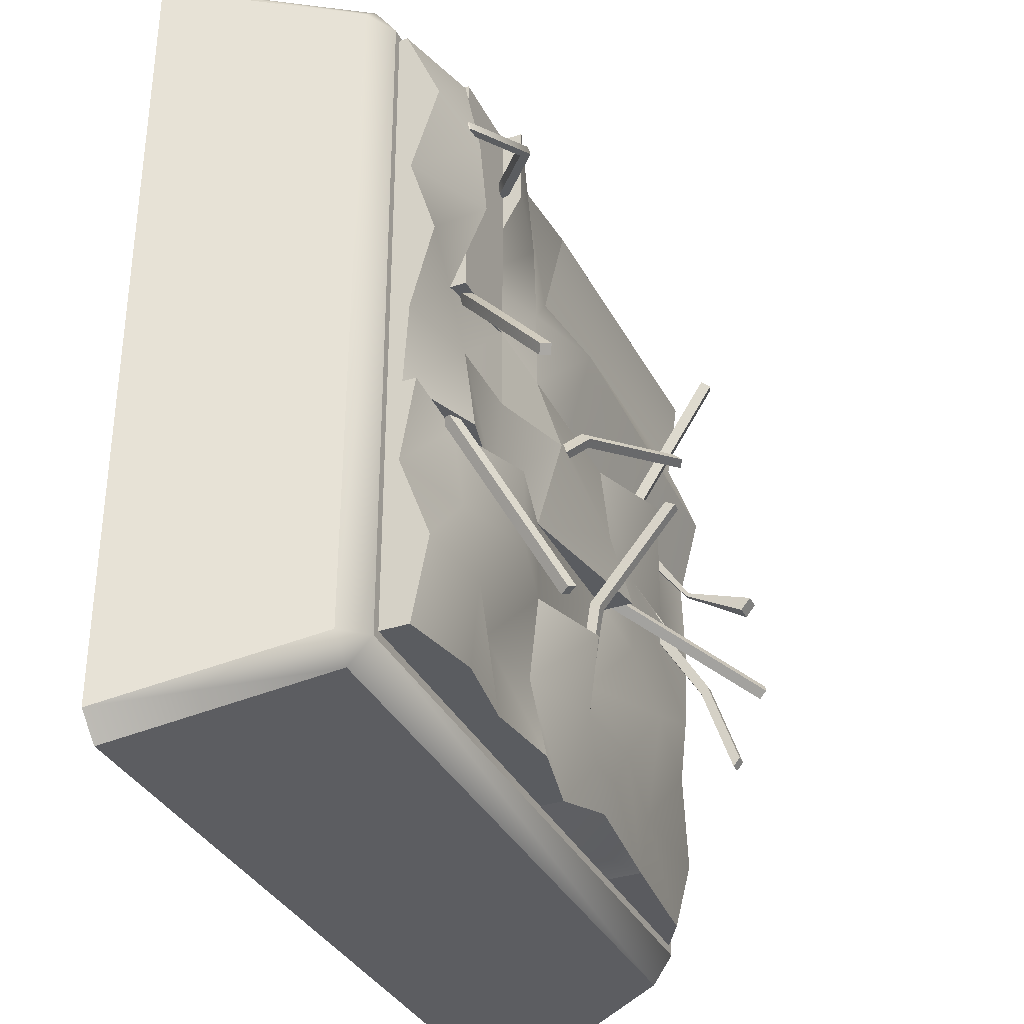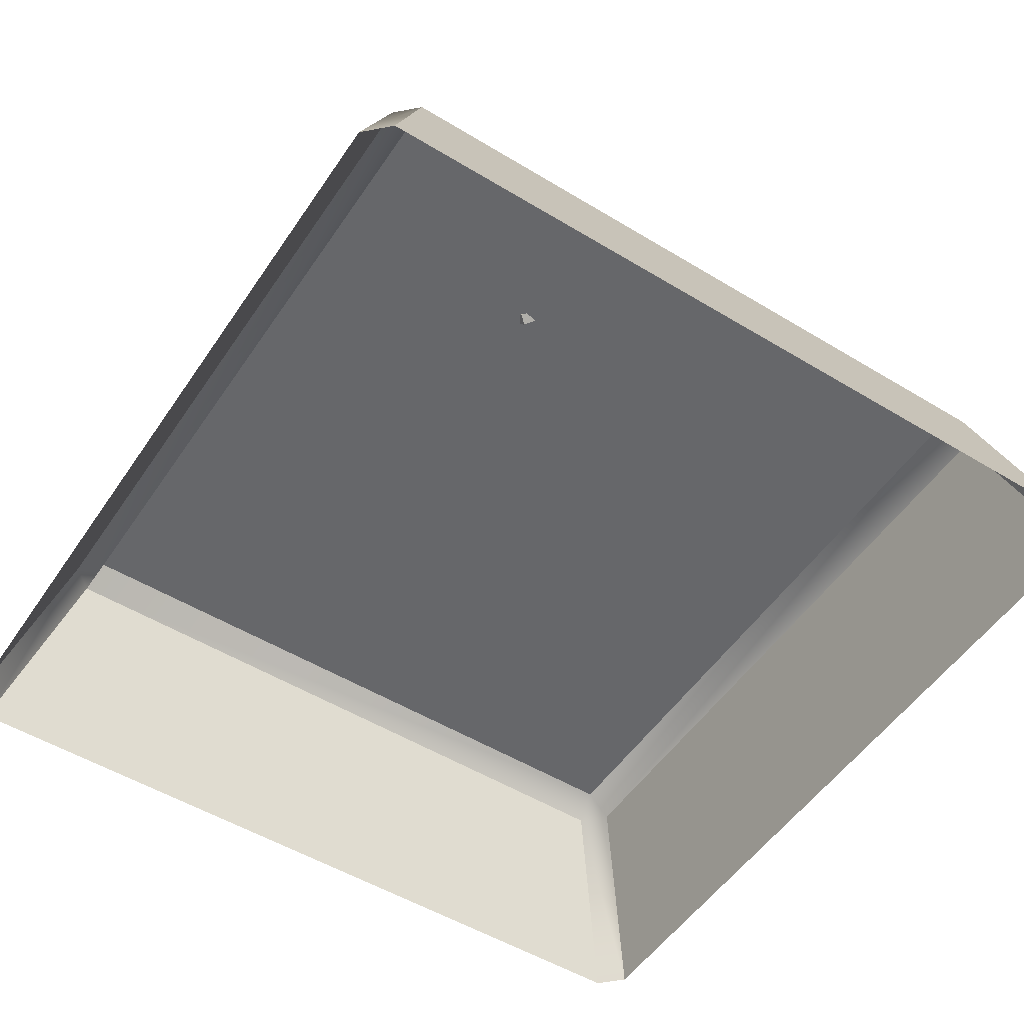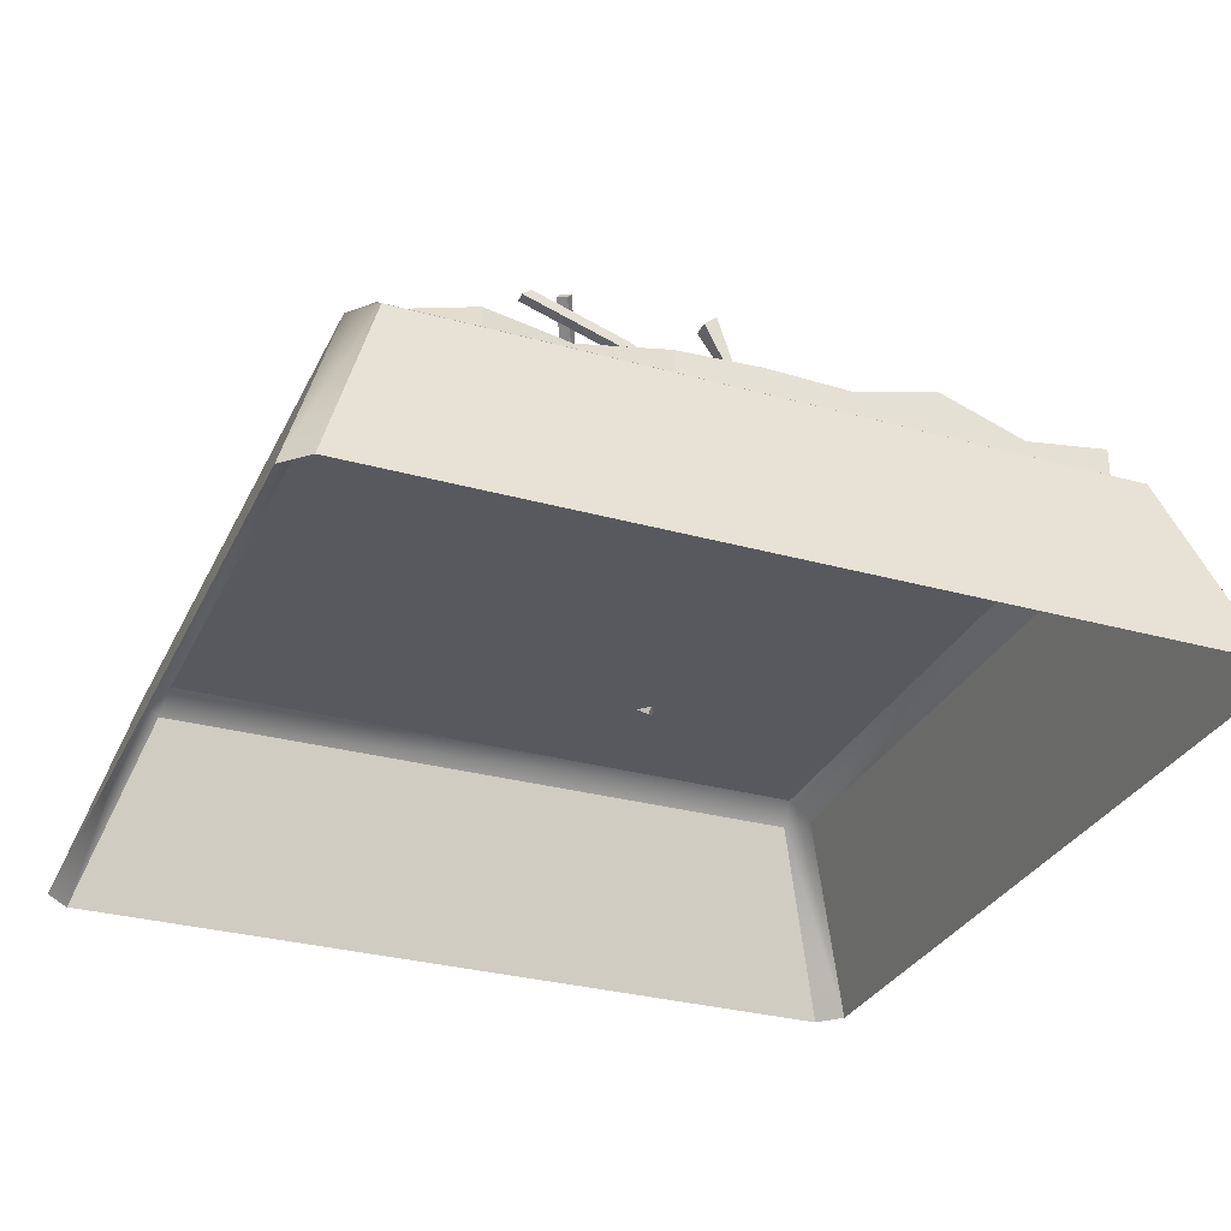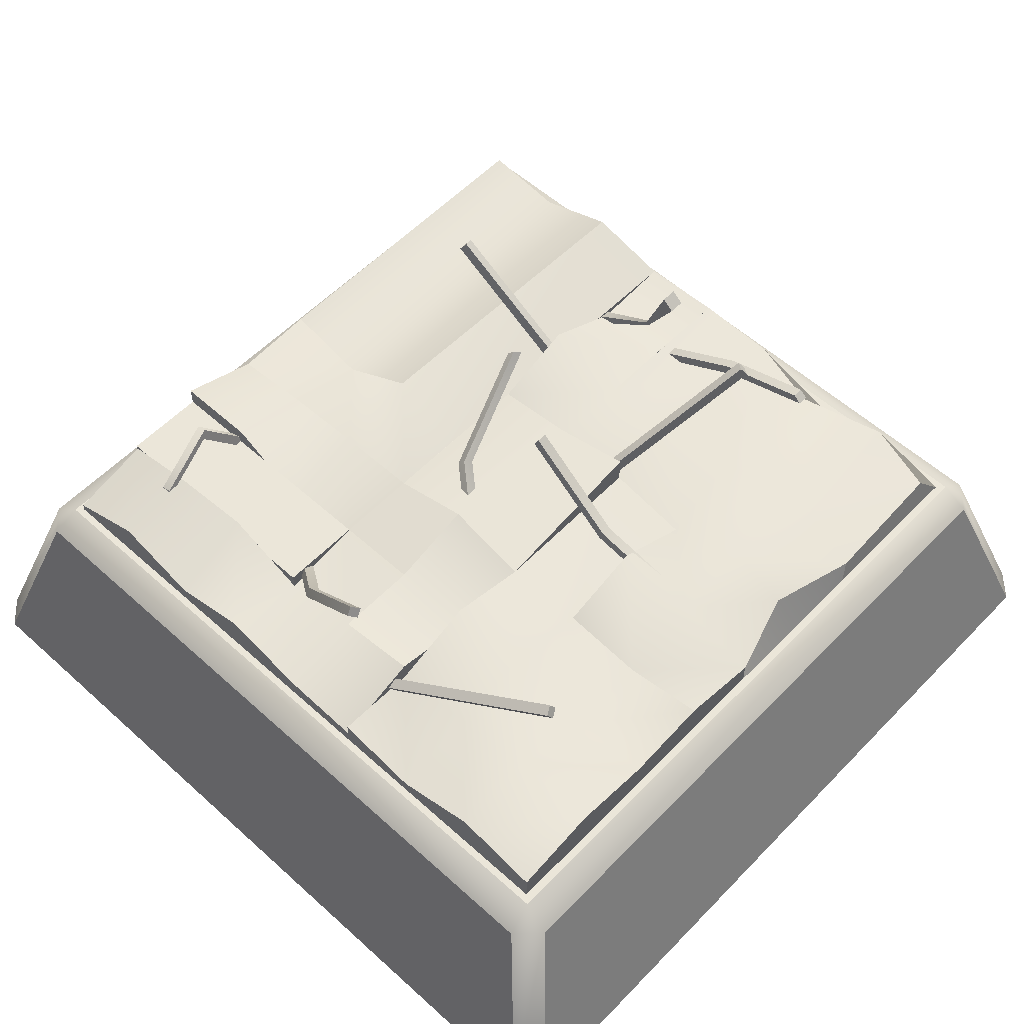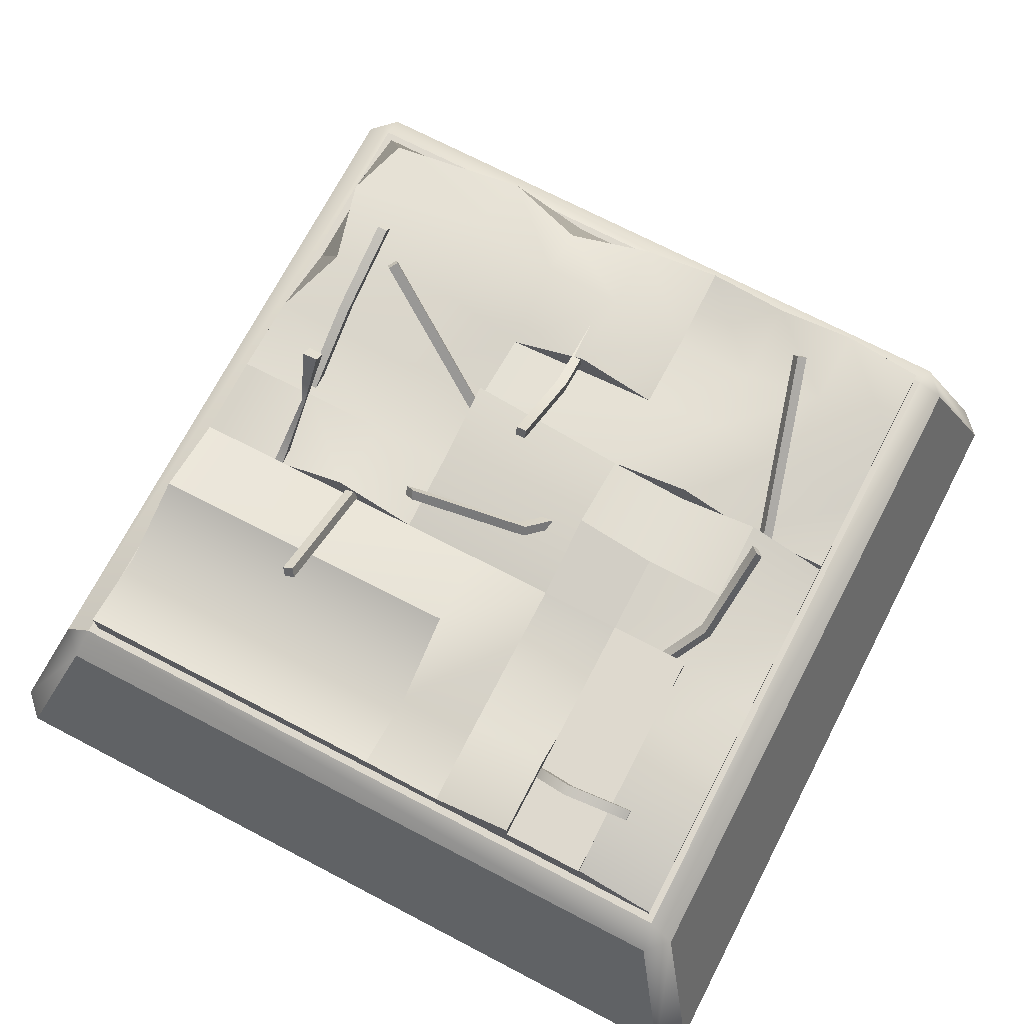
<metadata>
{"format":"obj","ext":"obj","renderer":"f3d","projection":"perspective","resolution":1024,"background":"white","views":[{"elev":-34.3,"azim":113.7,"up":"+Z"},{"elev":-52.2,"azim":56.8,"up":"+Y"},{"elev":-30.3,"azim":-112.0,"up":"+Y"},{"elev":56.5,"azim":133.2,"up":"+Y"},{"elev":71.6,"azim":27.5,"up":"+Y"}]}
</metadata>
<code>
g default
v -0.7385 0.0699 -0.7538
v -0.7783 0.03435 -0.78
v -0.7783 0.1109 1e-06
v -0.7783 0.03435 0
v -0.3883 0.03435 0
v -0.3883 0.03435 -0.78
v -0.3883 0.1147 -0.78
v -0.3883 0.1167 1e-06
v -0.7783 0.03435 -0.39
v -0.3883 0.03435 -0.39
v 0.001753 0.03435 -0.39
v 0.001752 0.1784 -0.39
v -0.3883 0.1746 -0.39
v -0.72 0.1052 -0.3789
v -0.1933 0.07718 -0.39
v -0.1933 0.1049 -0.722
v -0.1933 0.03435 -0.78
v -0.1933 0.03435 -0.39
v -0.7783 0.1012 -0.195
v -0.3883 0.1116 -0.195
v -0.1933 0.1167 -0.195
v -0.1933 0.03435 -0.195
v -0.3883 0.03435 -0.195
v -0.7783 0.03435 -0.195
v -0.7783 0.03435 -0.585
v -0.3883 0.03435 -0.585
v -0.1933 0.03435 -0.585
v 0.001753 0.03435 -0.585
v 0.001753 0.1528 -0.585
v -0.1933 0.1647 -0.585
v -0.4398 0.1167 -0.6207
v -0.7783 0.09425 -0.5861
v 0.001752 0.03435 -0.78
v 0.001752 0.08923 -0.78
v 0.1968 0.03435 -0.39
v 0.1968 0.03435 -0.78
v 0.1968 0.1339 -0.78
v 0.1968 0.1167 -0.39
v 0.1968 0.03435 -0.585
v 0.1968 0.09547 -0.585
v 0.3918 0.03436 0.78
v 0.3918 0.1167 0.78
v 0.3918 0.1167 0.39
v 0.3918 0.03436 0.39
v 0.5868 0.03436 0.39
v 0.5868 0.03436 0.78
v 0.5868 0.1167 0.78
v 0.5868 0.1167 0.39
v 0.3918 0.1167 0.585
v 0.5868 0.1167 0.585
v 0.5868 0.03436 0.585
v 0.3918 0.03436 0.585
v 0.3918 0.03435 0.195
v 0.5868 0.03435 0.195
v 0.5868 0.1167 0.195
v 0.3918 0.1167 0.195
v -0.7783 0.03435 0.78
v -0.7783 0.1137 0.78
v 0.001752 0.03435 0.78
v 0.001752 0.1063 0.78
v -0.7783 0.1556 0.39
v 0.001753 0.1734 0.39
v 0.001753 0.03435 0.39
v -0.7783 0.03435 0.39
v -0.7783 0.08514 0.585
v 0.001753 0.05762 0.585
v 0.001753 0.03435 0.585
v -0.7783 0.03435 0.585
v -0.1933 0.03435 -0
v -0.1933 0.1167 -0
v -0.5833 0.03435 -0
v -0.5833 0.1167 0
v -0.1933 0.1156 0.195
v -0.3883 0.1865 0.195
v -0.5833 0.08996 0.195
v -0.7783 0.1046 0.195
v -0.7783 0.03435 0.195
v -0.5833 0.03435 0.195
v -0.3883 0.03435 0.195
v -0.1933 0.03435 0.195
v 0.3918 0.03435 -0
v 0.3918 0.1167 -0
v 0.1968 0.03435 -0
v 0.1968 0.1758 -0
v 0.5868 0.06097 -0
v 0.5868 0.1167 -0
v 0.1968 0.03435 0.195
v 0.1968 0.1167 0.195
v 0.1968 0.1169 -0.195
v 0.3918 0.09656 -0.195
v 0.5868 0.142 -0.195
v 0.5868 0.03435 -0.195
v 0.3918 0.03435 -0.195
v 0.1968 0.03435 -0.195
v 0.7818 0.03436 0.78
v 0.7818 0.05392 0.78
v 0.7818 0.0798 0
v 0.7818 0.03435 -0
v 0.3918 0.1643 0.78
v 0.3918 0.05198 0.39
v 0.7818 0.0726 0.39
v 0.7818 0.03436 0.39
v 0.1968 0.03435 0.78
v 0.1968 0.03435 0.39
v 0.1968 0.1167 0.39
v 0.1968 0.09355 0.78
v 0.5868 0.03436 0
v 0.5868 0.1087 0.777
v 0.5868 0.1644 0.39
v 0.1968 0.1113 0.585
v 0.3918 0.1637 0.585
v 0.5868 0.1473 0.585
v 0.7818 0.1366 0.585
v 0.7818 0.03435 0.585
v 0.1968 0.03435 0.585
v 0.7818 0.03436 0.195
v 0.7818 0.1331 0.195
v 0.5868 0.07853 0.195
v 0.7818 0.06849 -0.195
v 0.7818 0.03435 -0.195
v 0.001753 0.1167 0.195
v 0.001753 0.03435 0.195
v -0.1933 0.1366 -0
v -0.1933 0.1874 -0.195
v 0.1968 0.1167 -0.195
v 0.7818 0.1007 -0.78
v 0.7818 0.03435 -0.78
v 0.3918 0.03435 -0.78
v 0.3918 0.1113 -0.78
v 0.3918 0.03435 -0.39
v 0.7818 0.03435 -0.39
v 0.7818 0.06633 -0.39
v 0.3918 0.1711 -0.39
v 0.5868 0.1167 -0.39
v 0.5868 0.1381 -0.78
v 0.5868 0.03435 -0.78
v 0.5868 0.03435 -0.39
v 0.3918 0.1677 -0.195
v 0.5868 0.0924 -0.195
v 0.7818 0.09968 -0.195
v 0.3918 0.03435 -0.585
v 0.5868 0.03435 -0.585
v 0.7818 0.03435 -0.585
v 0.7818 0.1383 -0.585
v 0.5868 0.1562 -0.585
v 0.3918 0.07966 -0.585
v 0.4769 0.01632 0.2766
v 0.4931 0.02511 0.2935
v 0.4621 0.03607 0.2806
v 0.4783 0.04486 0.2975
v 0.6143 0.3257 -0.08869
v 0.6306 0.3345 -0.07184
v 0.6291 0.3059 -0.09267
v 0.6454 0.3147 -0.07582
v 0.5832 0.1603 0.1016
v 0.5995 0.1691 0.1184
v 0.6143 0.1494 0.1145
v 0.5981 0.1406 0.0976
v 0.6155 0.08406 -0.1662
v 0.636 0.07491 -0.1771
v 0.6282 0.1045 -0.1594
v 0.6487 0.09533 -0.1703
v 0.5001 0.3275 -0.5882
v 0.5207 0.3183 -0.5991
v 0.4874 0.307 -0.595
v 0.508 0.2979 -0.6059
v 0.5641 0.216 -0.3738
v 0.5847 0.2068 -0.3847
v 0.572 0.1864 -0.3915
v 0.5514 0.1956 -0.3806
v 0.2074 0.05933 -0.07315
v 0.2032 0.07774 -0.08955
v 0.2276 0.07138 -0.06477
v 0.2234 0.08978 -0.08117
v -0.1824 0.309 0.1852
v -0.1866 0.3274 0.1688
v -0.2027 0.2969 0.1768
v -0.2068 0.3153 0.1604
v 0.08689 0.1808 0.1043
v 0.08273 0.1992 0.0879
v 0.06249 0.1872 0.07952
v 0.06665 0.1688 0.09592
v -0.02579 0.121 -0.5208
v -0.02808 0.1434 -0.5319
v -0.000896 0.1231 -0.5218
v -0.003186 0.1455 -0.5328
v -0.002732 0.3447 -0.07355
v -0.005023 0.367 -0.08459
v -0.02763 0.3426 -0.07262
v -0.02992 0.3649 -0.08366
v -0.001814 0.158 -0.2977
v -0.004104 0.1803 -0.3087
v -0.029 0.1782 -0.3078
v -0.02671 0.1559 -0.2967
v -0.5868 0.06839 0.2044
v -0.5618 0.06839 0.2044
v -0.5868 0.08446 0.2236
v -0.5618 0.08446 0.2236
v -0.5927 0.3587 -0.01374
v -0.5558 0.3587 -0.01374
v -0.5927 0.335 -0.04203
v -0.5558 0.335 -0.04203
v -0.5788 0.197 0.04874
v -0.5697 0.197 0.04874
v -0.5697 0.1911 0.0417
v -0.5788 0.1911 0.0417
v 0.3941 0.1004 0.5914
v 0.395 0.09348 0.6154
v 0.3828 0.1217 0.5979
v 0.3836 0.1148 0.6219
v 0.6334 0.1457 0.5963
v 0.6343 0.1388 0.6203
v 0.6448 0.1244 0.5897
v 0.6456 0.1175 0.6138
v 0.4759 0.2236 0.624
v 0.4767 0.2167 0.6481
v 0.4881 0.1954 0.6415
v 0.4873 0.2023 0.6175
v -0.353 0.07978 0.0697
v -0.3433 0.06049 0.08229
v -0.3761 0.07195 0.07545
v -0.3664 0.05266 0.08804
v -0.3661 0.3486 0.4918
v -0.3564 0.3293 0.5044
v -0.3431 0.3564 0.4861
v -0.3334 0.3371 0.4987
v -0.3711 0.2103 0.2836
v -0.3614 0.191 0.2962
v -0.3384 0.1988 0.2905
v -0.3481 0.2181 0.2779
v -0.1609 0.07277 -0.1375
v -0.1463 0.07831 -0.157
v -0.1508 0.09173 -0.1246
v -0.1363 0.09727 -0.1442
v -0.5041 0.3983 -0.3014
v -0.4895 0.4038 -0.3209
v -0.5141 0.3793 -0.3142
v -0.4996 0.3848 -0.3337
v -0.3275 0.245 -0.213
v -0.3129 0.2505 -0.2325
v -0.3229 0.2316 -0.2454
v -0.3375 0.226 -0.2258
v -0.8596 -0.01328 0.8096
v -0.8063 -0.01747 0.8609
v -0.7975 0.03252 0.7975
v 0.7975 0.03252 0.7975
v 0.8096 -0.01328 0.8596
v 0.8596 -0.01328 0.8096
v -0.8609 -0.01747 -0.8063
v -0.7975 0.03252 -0.7975
v -0.8063 -0.01747 -0.8609
v 0.8063 -0.01747 -0.8609
v 0.7975 0.03252 -0.7975
v 0.8609 -0.01747 -0.8063
v -1 -0.4675 0.9454
v -0.9454 -0.4675 1
v 1 -0.4675 0.9454
v 0.9454 -0.4675 1
v -1 -0.4675 -0.9454
v -0.9454 -0.4675 -1
v 1 -0.4675 -0.9454
v 0.9454 -0.4675 -1
v -0.6105 0.06839 0.004671
v -0.5855 0.06839 0.004671
v -0.6105 0.08446 0.02382
v -0.5855 0.08446 0.02382
v -0.6105 0.2988 -0.4282
v -0.5855 0.2988 -0.4282
v -0.6105 0.2828 -0.4474
v -0.5855 0.2828 -0.4474
v -0.6105 0.2274 -0.2147
v -0.5855 0.2274 -0.2147
v -0.5855 0.2113 -0.2338
v -0.6105 0.2113 -0.2338
g Trap_Tile_Master_1_4
f 22 23 10 18
f 20 21 15 13
f 9 10 23 24
f 19 20 13 14
f 25 26 10 9
f 26 27 18 10
f 30 31 13 15
f 14 13 31 32
f 29 30 15 12
f 11 18 27 28
f 8 20 19 3
f 23 5 4 24
f 2 6 26 25
f 17 27 26 6
f 7 31 30 16
f 31 7 1 32
f 28 39 35 11
f 40 29 12 38
f 28 27 17 33
f 36 39 28 33
f 34 29 40 37
f 16 30 29 34
f 48 55 56 43
f 53 54 45 44
f 49 50 48 43
f 51 52 44 45
f 47 50 49 42
f 41 52 51 46
f 62 61 65 66
f 64 63 67 68
f 58 60 66 65
f 59 57 68 67
f 8 74 73 70
f 72 75 74 8
f 76 75 72 3
f 4 71 78 77
f 79 78 71 5
f 69 80 79 5
f 70 21 20 8
f 5 23 22 69
f 36 33 34 37
f 16 34 33 17
f 17 6 7 16
f 1 7 6 2
f 2 25 32 1
f 14 32 25 9
f 9 24 19 14
f 3 19 24 4
f 4 77 76 3
f 75 76 77 78
f 74 75 78 79
f 73 74 79 80
f 11 35 38 12
f 80 69 70 73
f 21 70 69 22
f 22 18 15 21
f 12 15 18 11
f 35 39 40 38
f 37 40 39 36
f 46 51 50 47
f 51 45 48 50
f 45 54 55 48
f 53 44 43 56
f 44 52 49 43
f 52 41 42 49
f 54 53 56 55
f 41 46 47 42
f 65 61 64 68
f 61 62 63 64
f 62 66 67 63
f 66 60 59 67
f 60 58 57 59
f 58 65 68 57
f 53 87 83 81
f 84 88 56 82
f 90 89 84 82
f 86 91 90 82
f 93 92 85 81
f 83 94 93 81
f 44 104 87 53
f 56 88 105 100
f 110 111 100 105
f 52 115 104 44
f 115 67 63 104
f 66 110 105 62
f 102 45 54 116
f 114 51 45 102
f 101 109 112 113
f 117 118 109 101
f 99 111 110 106
f 113 112 108 96
f 46 51 114 95
f 103 115 52 41
f 107 54 53 81
f 116 54 107 98
f 97 86 118 117
f 56 118 86 82
f 119 91 86 97
f 98 107 92 120
f 61 62 121 76
f 63 64 77 122
f 122 87 104 63
f 62 105 88 121
f 106 110 66 60
f 59 67 115 103
f 69 83 87 80
f 88 84 123 73
f 123 84 125 124
f 94 83 69 22
f 119 97 98 120
f 97 117 116 98
f 117 101 102 116
f 101 113 114 102
f 113 96 95 114
f 90 91 92 93
f 91 119 120 92
f 81 85 107
f 89 90 93 94
f 124 125 94 22
f 123 124 22 69
f 69 80 73 123
f 76 121 122 77
f 61 76 77 64
f 62 61 64 63
f 66 62 63 67
f 67 59 60 66
f 59 103 106 60
f 103 41 99 106
f 46 95 96 108
f 108 112 51 46
f 45 51 112 109
f 109 118 54 45
f 53 54 118 56
f 44 53 56 100
f 100 111 52 44
f 41 52 111 99
f 138 139 134 133
f 137 92 93 130
f 93 94 35 130
f 133 38 125 138
f 39 141 130 35
f 141 142 137 130
f 145 146 133 134
f 146 40 38 133
f 132 134 139 140
f 144 145 134 132
f 131 137 142 143
f 120 92 137 131
f 128 141 39 36
f 136 142 141 128
f 143 142 136 127
f 135 145 144 126
f 129 146 145 135
f 37 40 146 129
f 35 94 22 18
f 21 125 38 15
f 94 93 138 125
f 93 92 139 138
f 92 120 140 139
f 120 131 132 140
f 131 143 144 132
f 143 127 126 144
f 127 136 135 126
f 136 128 129 135
f 128 36 37 129
f 36 39 40 37
f 39 35 38 40
f 125 21 22 94
f 18 22 21 15
f 35 18 15 38
f 147 148 150 149
f 155 156 152 151
f 151 152 154 153
f 153 154 157 158
f 156 157 154 152
f 153 158 155 151
f 149 150 156 155
f 148 157 156 150
f 158 157 148 147
f 155 158 147 149
f 159 160 162 161
f 167 168 164 163
f 163 164 166 165
f 165 166 169 170
f 168 169 166 164
f 165 170 167 163
f 161 162 168 167
f 160 169 168 162
f 170 169 160 159
f 167 170 159 161
f 171 172 174 173
f 179 180 176 175
f 175 176 178 177
f 177 178 181 182
f 180 181 178 176
f 177 182 179 175
f 173 174 180 179
f 172 181 180 174
f 182 181 172 171
f 179 182 171 173
f 183 184 186 185
f 191 192 188 187
f 187 188 190 189
f 189 190 193 194
f 192 193 190 188
f 189 194 191 187
f 185 186 192 191
f 184 193 192 186
f 194 193 184 183
f 191 194 183 185
f 195 196 198 197
f 203 204 200 199
f 199 200 202 201
f 201 202 205 206
f 204 205 202 200
f 201 206 203 199
f 197 198 204 203
f 196 205 204 198
f 206 205 196 195
f 203 206 195 197
f 207 208 210 209
f 215 216 212 211
f 211 212 214 213
f 213 214 217 218
f 216 217 214 212
f 213 218 215 211
f 209 210 216 215
f 208 217 216 210
f 218 217 208 207
f 215 218 207 209
f 219 220 222 221
f 227 228 224 223
f 223 224 226 225
f 225 226 229 230
f 228 229 226 224
f 225 230 227 223
f 221 222 228 227
f 220 229 228 222
f 230 229 220 219
f 227 230 219 221
f 231 232 234 233
f 239 240 236 235
f 235 236 238 237
f 237 238 241 242
f 240 241 238 236
f 237 242 239 235
f 233 234 240 239
f 232 241 240 234
f 242 241 232 231
f 239 242 231 233
f 243 245 250 249
f 244 243 255 256
f 245 244 247 246
f 246 248 254 253
f 248 247 258 257
f 249 251 260 259
f 251 250 253 252
f 252 254 261 262
f 244 256 258 247
f 245 246 253 250
f 251 252 262 260
f 248 257 261 254
f 249 259 255 243
f 243 244 245
f 246 247 248
f 249 250 251
f 252 253 254
f 263 264 266 265
f 271 272 268 267
f 267 268 270 269
f 269 270 273 274
f 272 273 270 268
f 269 274 271 267
f 265 266 272 271
f 264 273 272 266
f 274 273 264 263
f 271 274 263 265

</code>
